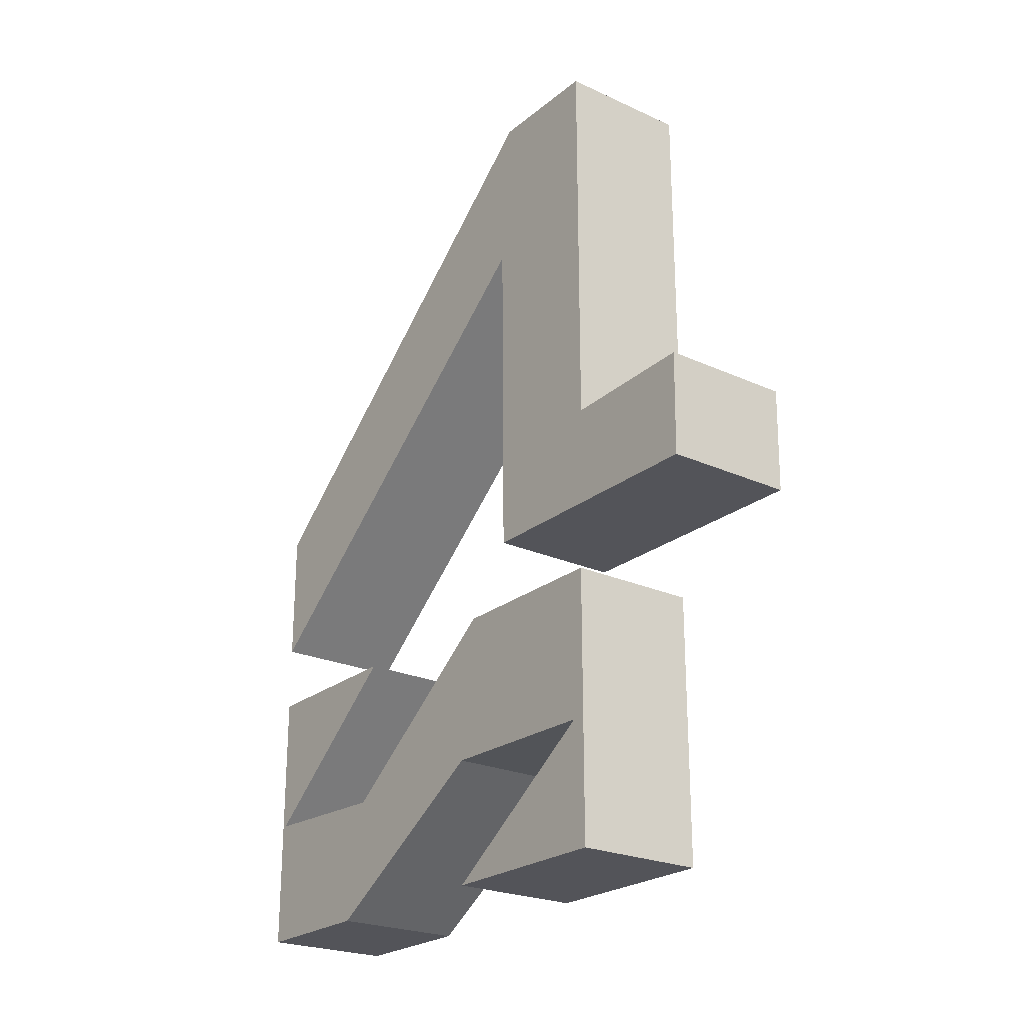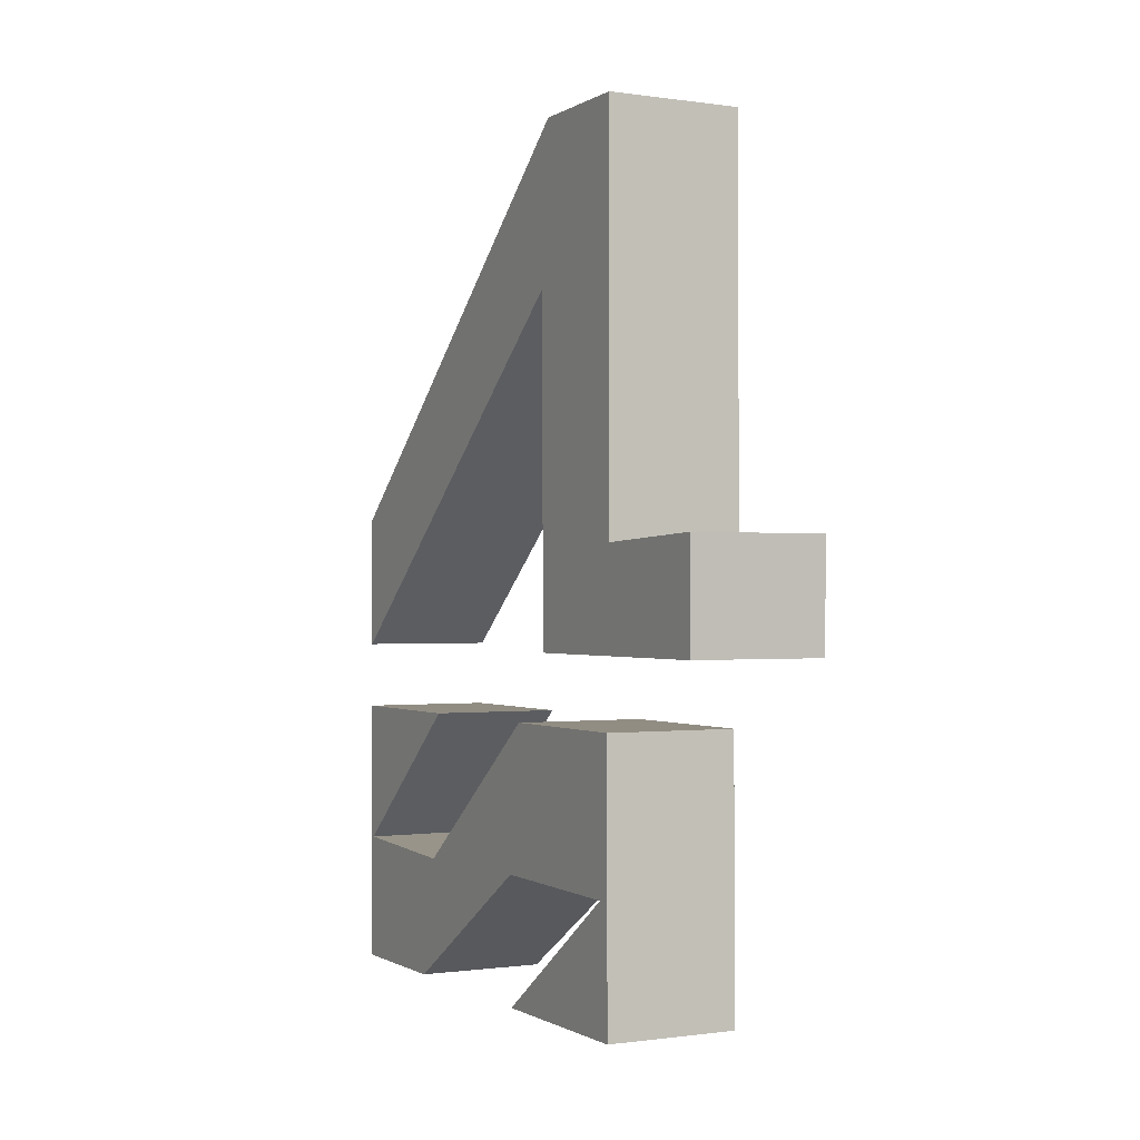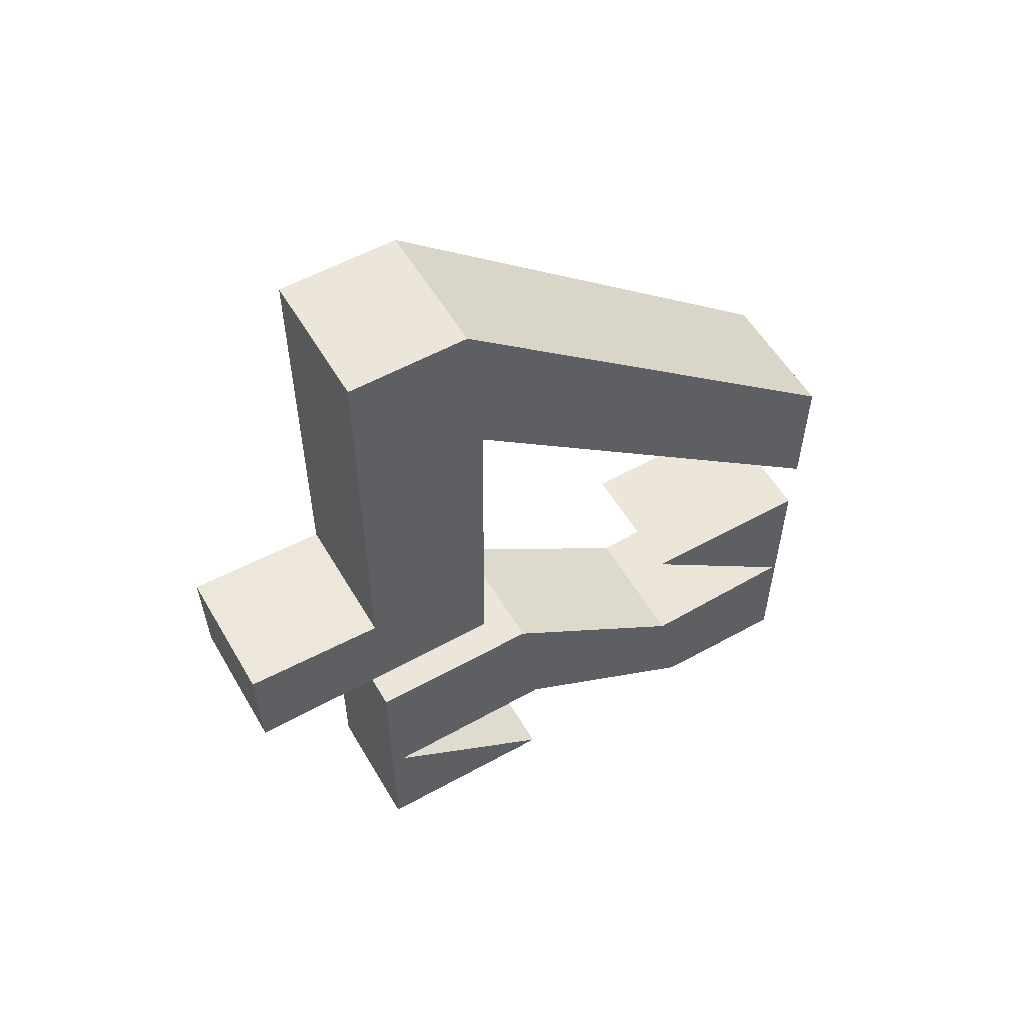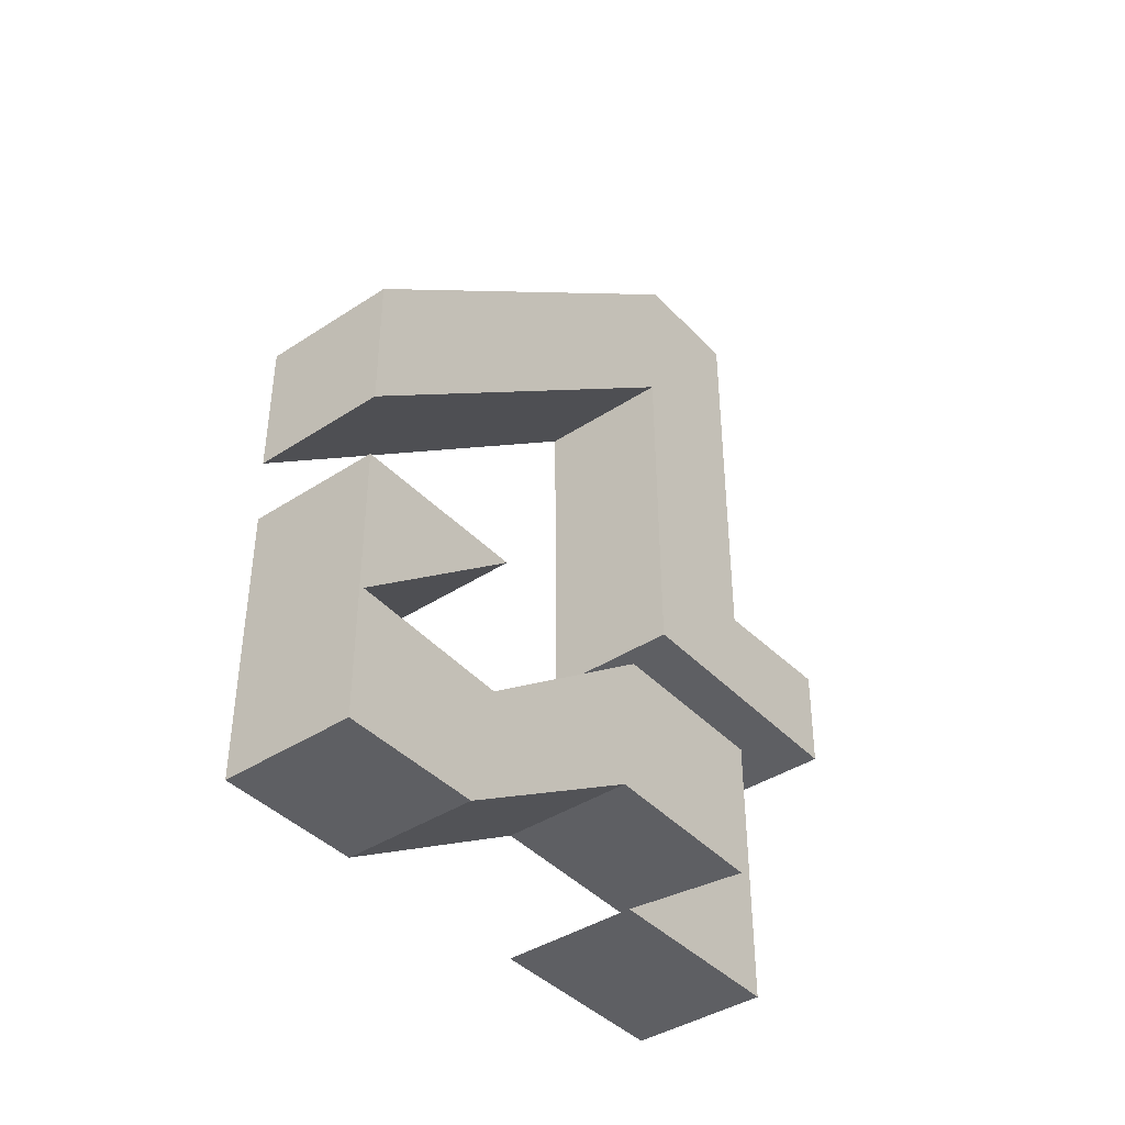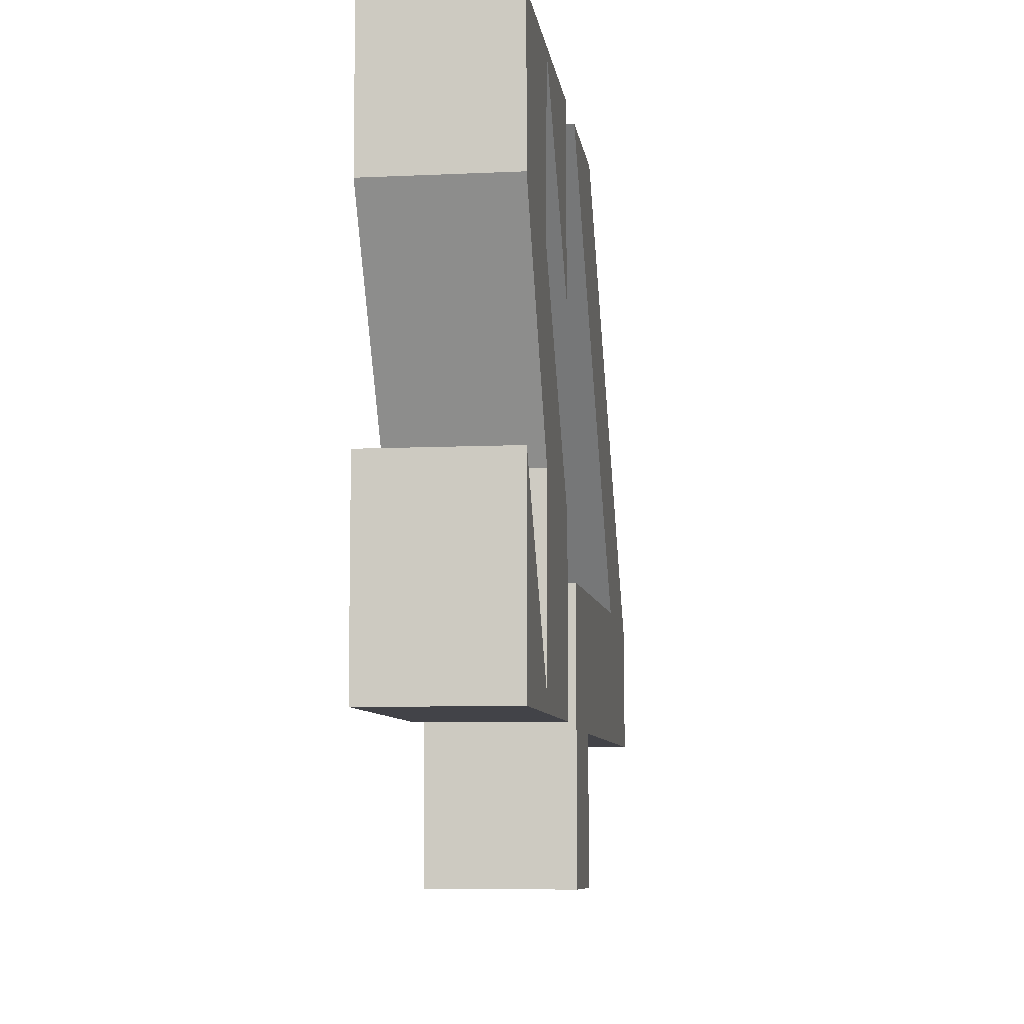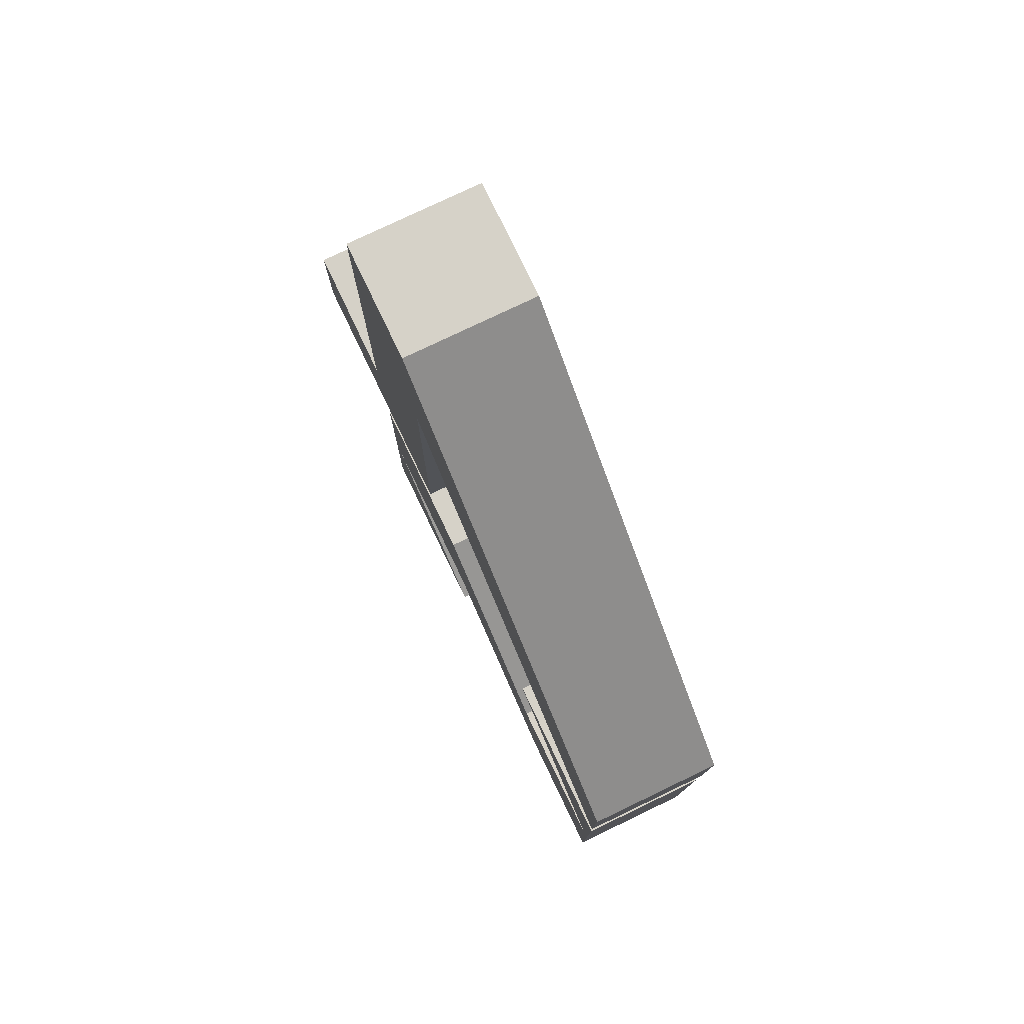
<metadata>
{"format":"obj","ext":"obj","renderer":"f3d","projection":"perspective","resolution":1024,"background":"white","views":[{"elev":-23.8,"azim":-37.2,"up":"+Z"},{"elev":-0.7,"azim":-27.7,"up":"+Z"},{"elev":55.9,"azim":59.9,"up":"+Z"},{"elev":-40.8,"azim":-141.4,"up":"+Z"},{"elev":-7.6,"azim":-172.4,"up":"+Y"},{"elev":77.7,"azim":154.4,"up":"+Z"}]}
</metadata>
<code>
o Cube.001
v 0.2324 -0.7455 1.478
v 0.2324 -0.7455 2.843
v -0.2275 -0.7455 2.843
v -0.2275 -0.7455 1.478
v 0.2324 1.12 1.134
v -0.2275 1.12 1.134
v -0.2275 1.12 1.603
v 0.2324 1.12 1.603
v -0.2274 1.104 0.4085
v -0.2274 0.5073 0.9015
v -0.2274 1.119 0.9015
v 0.2324 -0.3403 2.843
v -0.2275 -0.3403 2.843
v -0.2275 -0.2945 2.298
v -0.2275 -0.3052 1.134
v 0.2324 -0.3052 1.134
v 0.2324 -1.217 1.134
v -0.2275 -1.217 1.134
v 0.2324 -0.2945 2.298
v 0.2324 -1.223 1.497
v -0.2275 -1.223 1.497
v -0.2274 -0.07552 -0.03762
v 0.2237 -0.07552 -0.03762
v 0.2237 -0.7312 -0.03762
v -0.2274 -0.7312 -0.03762
v 0.2237 0.5515 0.3845
v 0.2237 0.6341 -0.03762
v 0.2237 1.119 -0.03762
v 0.2237 1.104 0.4085
v 0.2237 -0.1298 0.9015
v -0.2274 -0.1298 0.9015
v -0.2274 -0.7312 0.9015
v 0.2237 -0.7312 0.9015
v 0.2237 1.119 0.9015
v -0.2274 1.119 -0.03762
v 0.2237 0.5073 0.9015
v -0.2274 0.5515 0.3845
v -0.2274 0.6341 -0.03762
v 0.2237 -0.06677 0.3986
v -0.2274 -0.06677 0.3986
v 0.2237 -0.6846 0.3897
v -0.2274 -0.6846 0.3897
f 1 2 3 4
f 5 6 7 8
f 9 10 11
f 12 8 7 13
f 14 15 4
f 16 17 18 15
f 5 19 14 6
f 19 16 15 14
f 17 20 21 18
f 20 1 4 21
f 22 23 24 25
f 26 27 28 29
f 30 31 32 33
f 32 25 24 33
f 34 28 35 11
f 34 11 10 36
f 36 10 9 29
f 29 9 37 26
f 26 37 31 30
f 35 28 27 38
f 38 27 39 40
f 40 39 41 42
f 42 41 23 22
f 34 36 29
f 42 22 25
f 24 23 41
f 19 5 8
f 28 34 29
f 33 24 41
f 6 14 7
f 37 40 31
f 13 14 4 3
f 26 39 27
f 39 26 30
f 16 1 20 17
f 14 13 7
f 2 1 19 12
f 16 19 1
f 39 30 33 41
f 19 8 12
f 21 4 15 18
f 40 37 38
f 42 25 32
f 9 11 35
f 32 31 40 42
f 35 38 37 9
f 2 12 13 3

</code>
